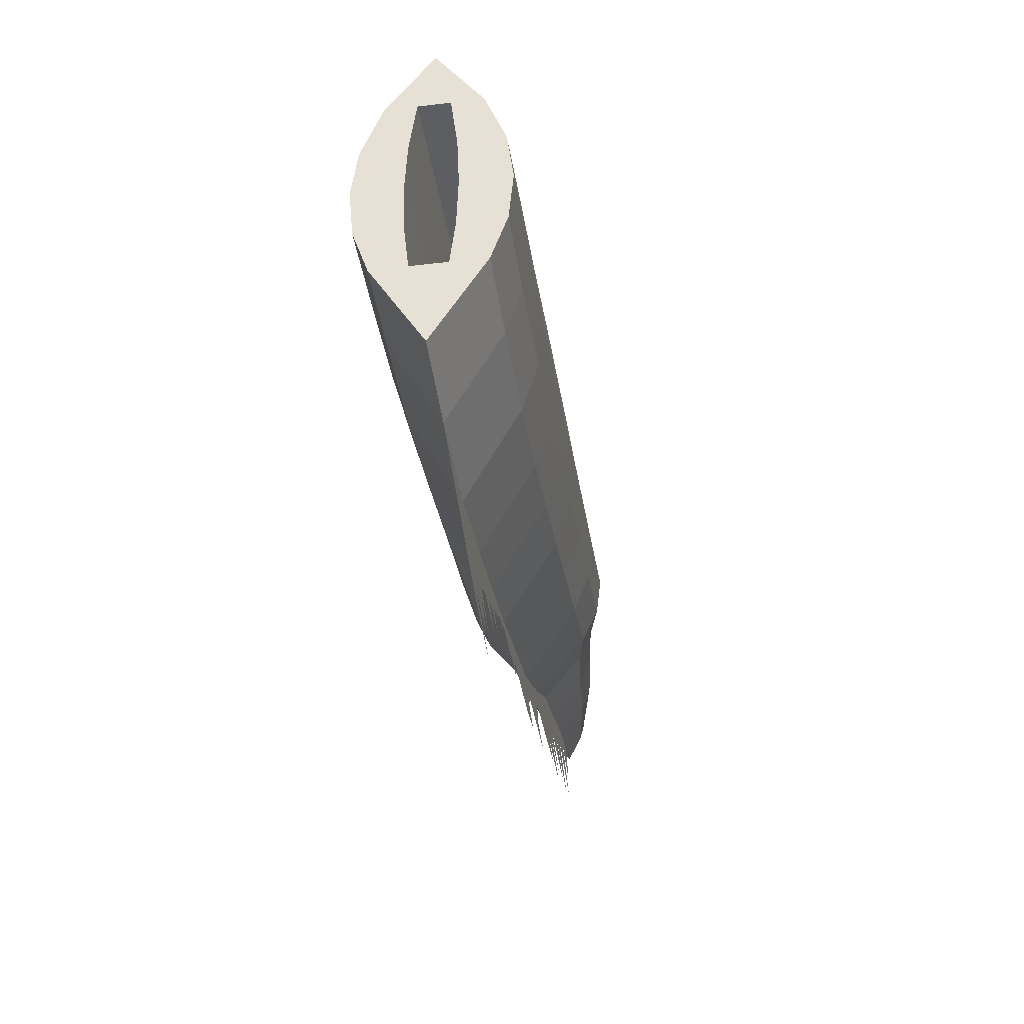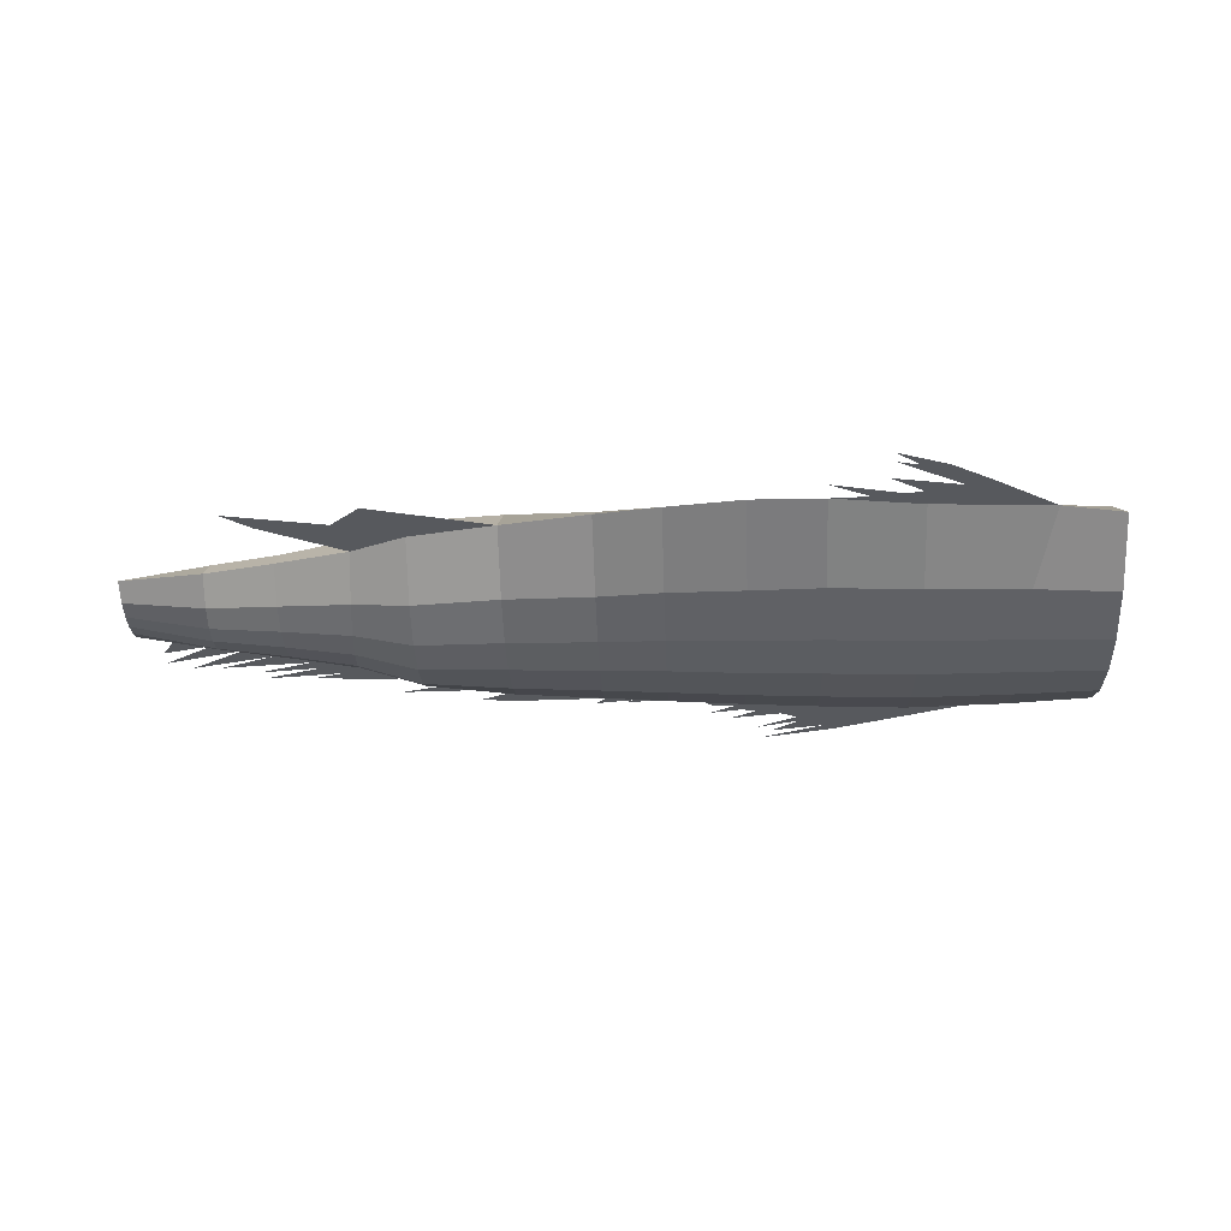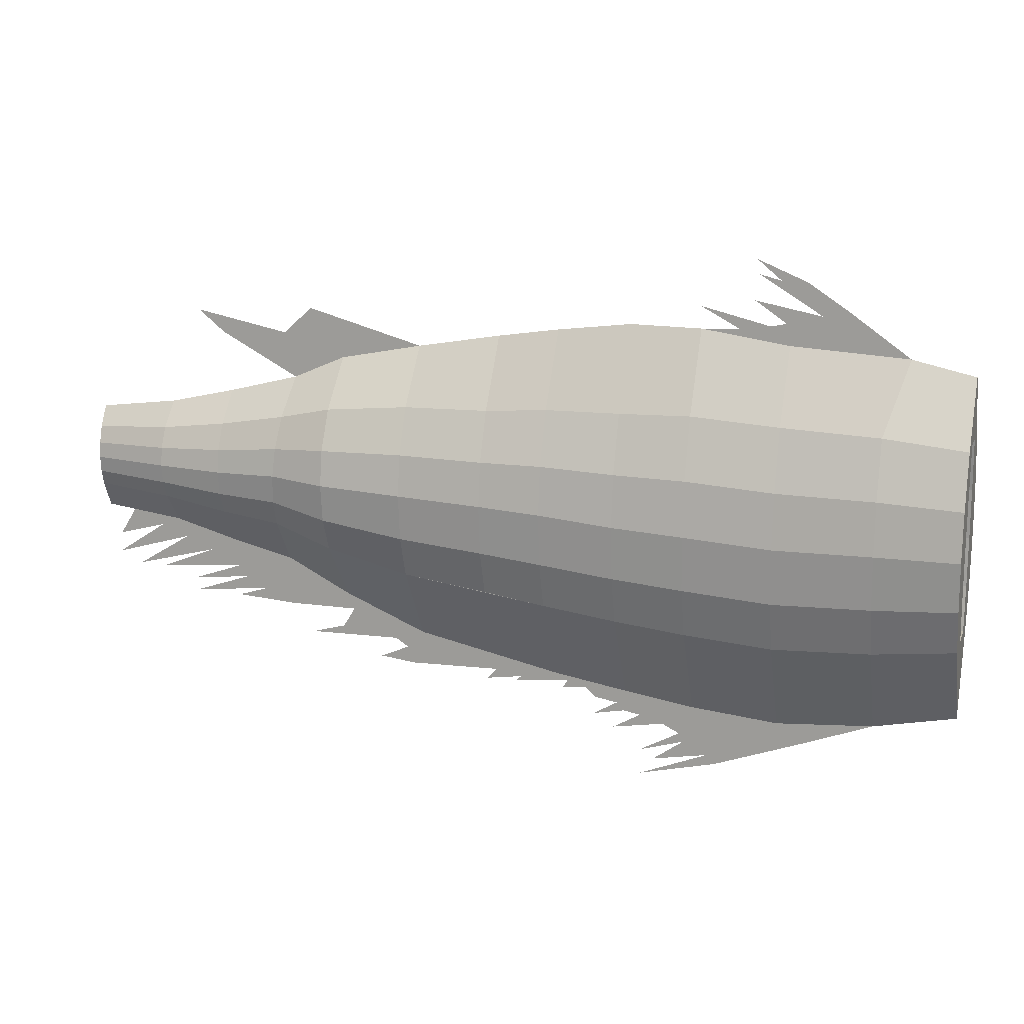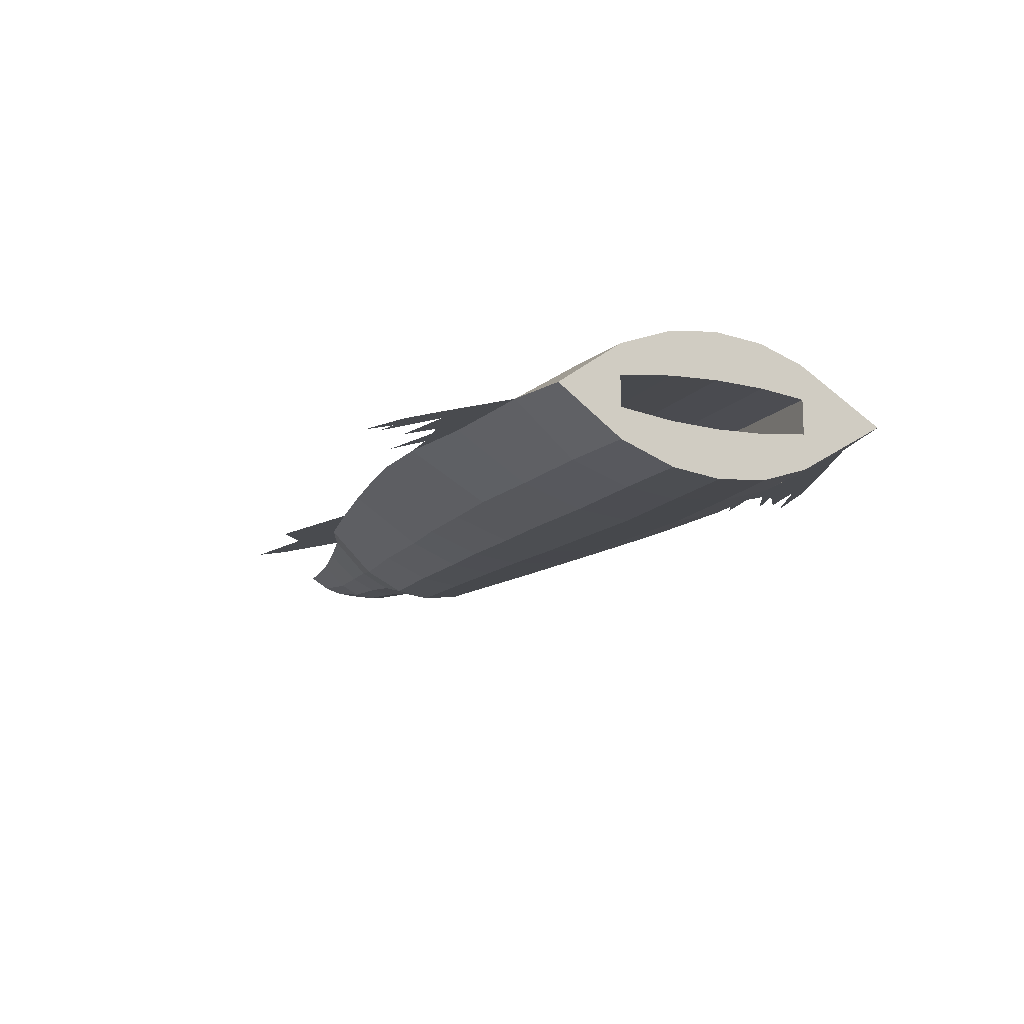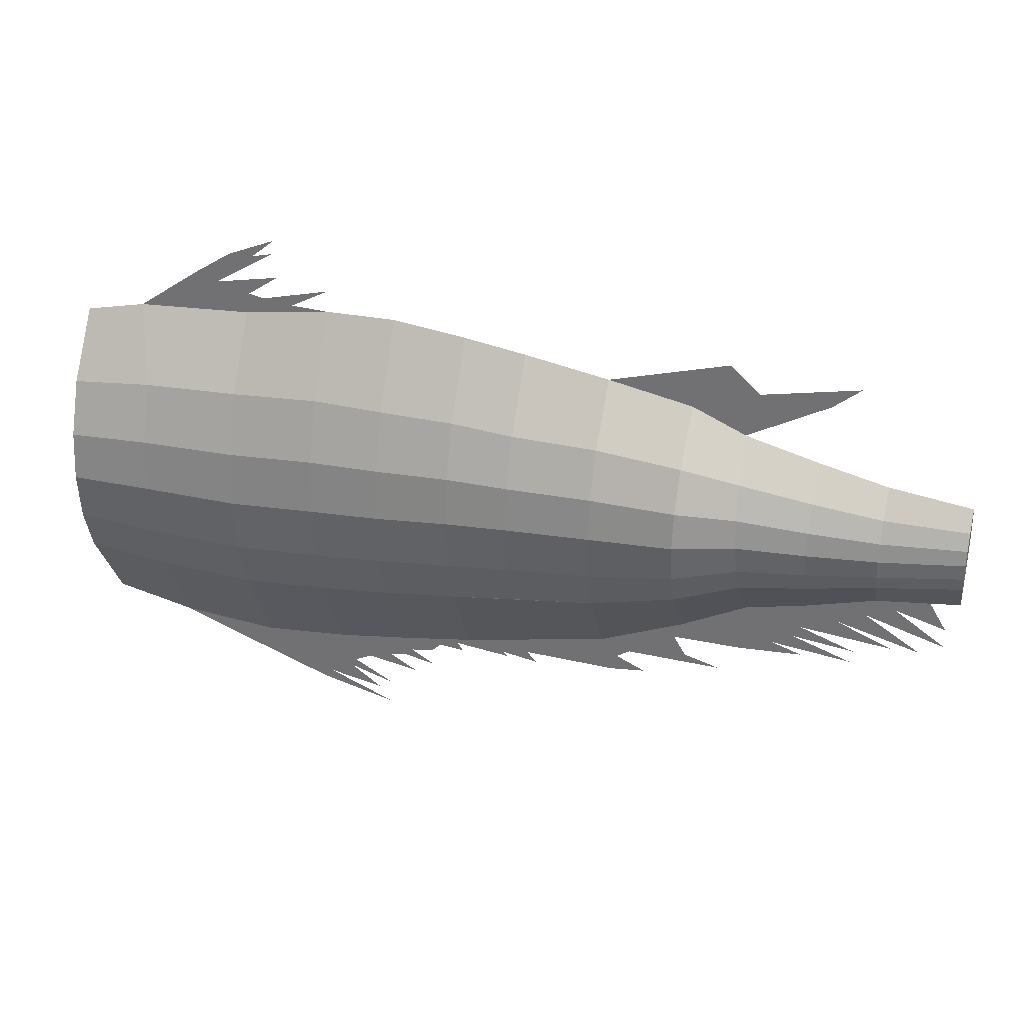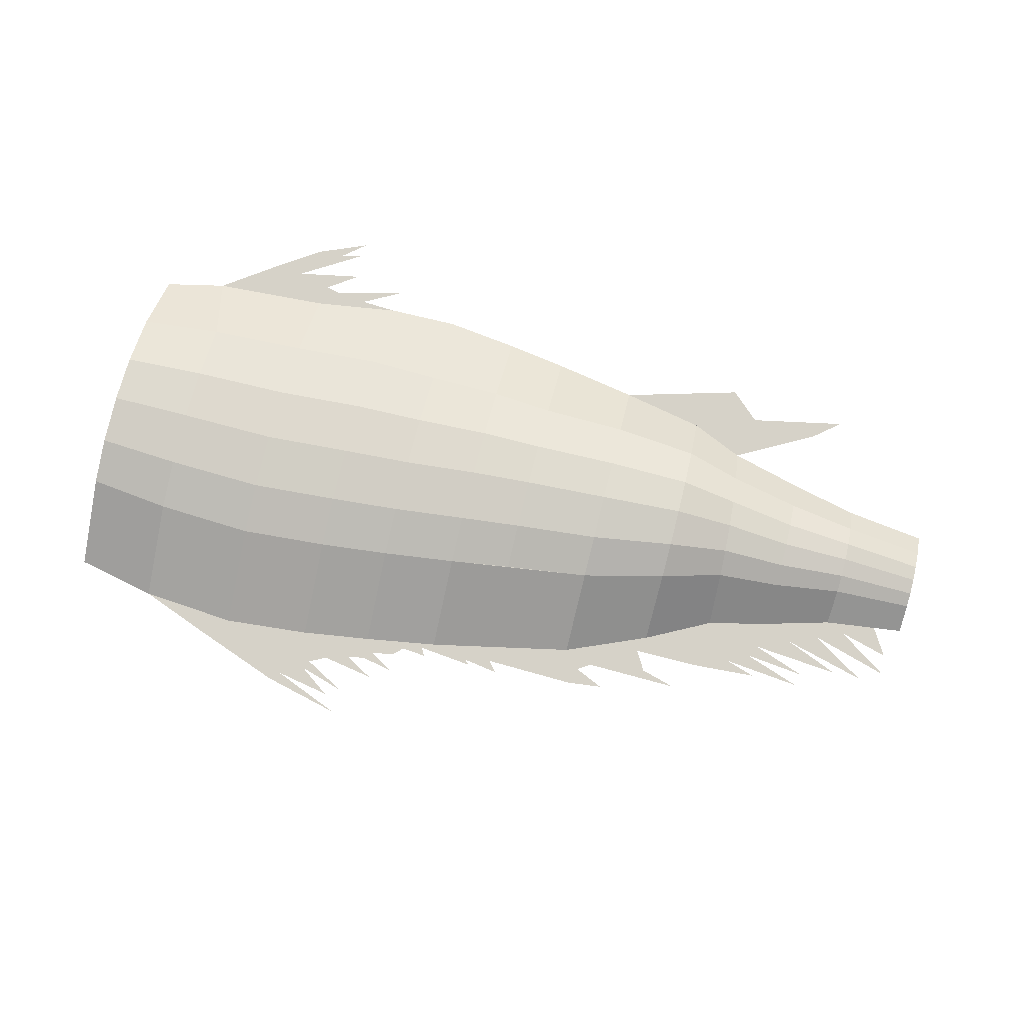
<metadata>
{"format":"obj","ext":"obj","renderer":"f3d","projection":"perspective","resolution":1024,"background":"white","views":[{"elev":-37.4,"azim":98.6,"up":"+Z"},{"elev":-29.3,"azim":2.3,"up":"+Y"},{"elev":15.2,"azim":16.9,"up":"+Z"},{"elev":-13.7,"azim":65.1,"up":"+Y"},{"elev":31.4,"azim":-163.3,"up":"+Z"},{"elev":78.0,"azim":-165.9,"up":"+Y"}]}
</metadata>
<code>
o corpus_Plane
v 0.3498 0.401 0.07399
v 2.668 0.401 -0.008061
v -1.27 0.1976 0.489
v -0.48 0.2541 0.6086
v 0.3498 0.2541 0.6445
v 1.168 0.2541 0.6605
v 1.661 0.2541 0.6299
v -2.056 0.2069 0.1431
v -0.48 0.401 0.1202
v 0.769 0.401 0.03627
v 1.661 0.401 -0.01753
v 2.208 0.401 -0.009861
v -2.515 0.07723 -0.02929
v -0.48 0.2899 -0.3742
v 0.769 0.2899 -0.5421
v 2.668 0.2899 -0.5394
v -2.515 0.0677 0.3253
v 2.208 0.2541 0.6074
v -1.668 -0.2486 0.1372
v 0.3498 -0.401 0.07399
v 2.668 -0.401 -0.008061
v -1.309 -0.2255 -0.1519
v -0.9543 -0.2899 -0.2583
v 0.3498 -0.2899 -0.4886
v 1.168 -0.2899 -0.5836
v 0.3498 -0.2541 0.6445
v 1.168 -0.2541 0.6605
v 2.668 -0.2541 0.5631
v -1.668 -0.1797 -0.1187
v -2.515 -0.0677 0.3253
v -1.29 -0.312 0.1559
v -0.9543 -0.401 0.1448
v 1.168 -0.401 0.01361
v -2.056 -0.1496 -0.059
v 3.4e-05 -0.2899 -0.438
v 1.661 -0.2899 -0.62
v 2.208 -0.2899 -0.5933
v -1.668 -0.1575 0.4145
v -1.27 -0.1976 0.489
v -0.9543 -0.2541 0.5648
v -0.48 -0.2541 0.6086
v 0.769 -0.2541 0.6501
v 1.661 -0.2541 0.6299
v -2.056 -0.2069 0.1431
v -2.515 -0.1068 0.1409
v -0.48 -0.401 0.1202
v 3.4e-05 -0.401 0.09609
v 0.769 -0.401 0.03627
v 1.661 -0.401 -0.01753
v 2.208 -0.401 -0.009861
v -2.515 -0.07723 -0.02929
v -0.48 -0.2899 -0.3742
v 0.769 -0.2899 -0.5421
v 2.668 -0.2899 -0.5394
v -2.056 -0.1311 0.3621
v 3.4e-05 -0.2541 0.6175
v 2.208 -0.2541 0.6074
v -2.056 0 0.4979
v -2.515 0 0.4397
v -1.668 0 -0.3474
v -1.257 0 0.6921
v -1.326 0 -0.4271
v -0.9543 0 0.8244
v -0.48 0 0.9181
v -0.48 0 -0.8183
v 3.4e-05 0 1.002
v 0.3498 0 1.056
v 0.769 0 1.108
v 1.168 0 1.103
v 2.668 0 0.9166
v 2.668 0 -1.021
v 1.971 0 1.237
v 1.835 0 1.201
v 0.5329 0 -1.063
v -1.668 0.2486 0.1372
v -1.29 0.312 0.1559
v -0.9543 0.401 0.1448
v 1.168 0.401 0.01361
v -2.056 0.1496 -0.059
v -1.309 0.2255 -0.1519
v -0.9543 0.2899 -0.2583
v 3.4e-05 0.2899 -0.438
v 0.3498 0.2899 -0.4886
v 1.168 0.2899 -0.5836
v 1.661 0.2899 -0.62
v 2.208 0.2899 -0.5933
v -1.668 0.1575 0.4145
v -0.9543 0.2541 0.5648
v 0.769 0.2541 0.6501
v 2.668 0.2541 0.5631
v -2.349 0 -0.1972
v -1.668 0 0.5865
v -0.9543 0 -0.6187
v 0.3498 0 -0.9914
v 0.769 0 -1.059
v 1.168 0 -1.117
v 1.661 0 1.031
v 1.661 0 -1.162
v 2.318 0 0.9929
v 2.208 0 -1.119
v 1.467 0 1.499
v 1.461 0 1.273
v 1.796 0 -1.275
v 1.118 0 -1.337
v -0.7428 0 -0.9952
v -2.515 0.1068 0.1409
v 3.4e-05 0.401 0.09609
v -1.668 0.1797 -0.1187
v -2.056 0.1311 0.3621
v 3.4e-05 0.2541 0.6175
v -2.056 0 -0.2396
v -2.515 0 -0.1814
v 1.308 0 -1.454
v 0.8655 0 -1.561
v 1.258 0 -1.404
v 0.9415 0 -1.463
v 0.8582 0 -1.416
v 1.092 0 -1.288
v 0.9943 0 -1.24
v 0.6988 0 -1.291
v 0.8582 0 -1.199
v 0.7604 0 -1.182
v 0.5797 0 -1.218
v 0.7179 0 -1.138
v 0.5882 0 -1.116
v 0.3905 0 -1.076
v 0.4202 0 -1.029
v 0.1034 0 -1.062
v 0.1323 0 -1.035
v -0.07518 0 -1.067
v -0.0199 0 -1.006
v -0.5387 0 -1.018
v -0.5766 0 -0.9209
v -0.651 0 -0.8731
v -1.184 0 -0.8819
v -0.9859 0 -0.827
v -0.9168 0 -0.7136
v -1.31 0 -0.7136
v -1.665 0 -0.6906
v -1.487 0 -0.6357
v -1.943 0 -0.6835
v -1.608 0 -0.5701
v -1.959 0 -0.6091
v -1.649 0 -0.501
v -2.162 0 -0.5471
v -1.843 0 -0.4195
v -2.324 0 -0.5435
v -2.006 0 -0.3486
v -2.462 0 -0.4797
v -2.166 0 -0.2848
v -2.449 0 -0.361
v -1.711 0 0.9379
v -1.863 0 1.063
v -1.318 0 0.9529
v -1.151 0 1.105
v 1.38 0 1.112
v 1.16 0 1.229
v 1.551 0 1.134
v 1.638 0 1.153
v 1.603 0 1.387
v 1.481 0 1.417
v 1.748 0 1.383
v 0.3498 0.3671 0.3457
v 2.208 0.3671 0.2841
v -0.48 0.3671 0.3528
v 1.661 0.3671 0.2908
v 0.3498 -0.3671 0.3457
v 2.668 -0.3671 0.2639
v -1.281 -0.2856 0.3145
v -0.9543 -0.3671 0.3448
v -2.056 -0.1894 0.2474
v 3.4e-05 -0.3671 0.3444
v 2.208 -0.3671 0.2841
v -0.48 -0.3671 0.3528
v 0.769 -0.3671 0.3286
v 1.661 -0.3671 0.2908
v -1.668 0.2276 0.2693
v -0.9543 0.3671 0.3448
v 3.4e-05 0.3671 0.3444
v -1.281 0.2856 0.3145
v 1.168 0.3671 0.3216
v 2.668 0.3671 0.2639
v -2.056 0.1894 0.2474
v 0.769 0.3671 0.3286
v -1.668 -0.2276 0.2693
v 1.168 -0.3671 0.3216
v -2.515 0.09781 0.2287
v -2.515 -0.09781 0.2287
v -0.48 0.3751 -0.1391
v 0.769 0.3751 -0.2671
v 2.668 0.3751 -0.2868
v 0.3498 -0.3751 -0.2211
v -1.668 -0.2325 0.002967
v -0.48 -0.3751 -0.1391
v 0.769 -0.3751 -0.2671
v -2.056 -0.1935 0.03707
v 3.4e-05 -0.3751 -0.1841
v 1.661 -0.3751 -0.3336
v 2.208 -0.3751 -0.3159
v -1.3 0.2918 -0.00557
v -0.9543 0.3751 -0.06663
v 1.168 0.3751 -0.2997
v -1.668 0.2325 0.002967
v 3.4e-05 0.3751 -0.1841
v 0.3498 0.3751 -0.2211
v -2.056 0.1935 0.03707
v 1.661 0.3751 -0.3336
v 2.208 0.3751 -0.3159
v -1.3 -0.2918 -0.00557
v -0.9543 -0.3751 -0.06663
v 1.168 -0.3751 -0.2997
v 2.668 -0.3751 -0.2868
v -2.515 0.09993 0.0516
v -2.515 -0.09993 0.0516
v 2.668 -0.08469 0.5631
v 2.668 0.08469 0.5631
v 2.668 -0.1224 0.2639
v 2.668 0.1224 0.2639
v 2.668 -0.1337 -0.008061
v 2.668 0.1337 -0.008061
v 2.668 0.125 -0.2868
v 2.668 -0.125 -0.2868
v 2.668 0.09662 -0.5394
v 2.668 -0.09662 -0.5394
v 2.668 -0.08469 0.5631
v 2.668 0.08469 0.5631
v 2.668 0.09662 -0.5394
v 2.668 -0.09662 -0.5394
v 2.668 0.125 -0.2868
v 2.668 -0.125 -0.2868
v 2.668 0.1337 -0.008061
v 2.668 -0.1337 -0.008061
v 2.668 -0.1224 0.2639
v 2.668 0.1224 0.2639
v 1.661 -0.08469 0.5631
v 1.661 0.08469 0.5631
v 1.661 0.09662 -0.5394
v 1.661 -0.09662 -0.5394
v 1.661 0.125 -0.2868
v 1.661 -0.125 -0.2868
v 1.661 0.1337 -0.008061
v 1.661 -0.1337 -0.008061
v 1.661 -0.1224 0.2639
v 1.661 0.1224 0.2639
v -2.515 0.02574 -0.02929
v -2.515 -0.02574 -0.02929
v -2.515 0.03562 0.1409
v -2.515 -0.03562 0.1409
v -2.515 0.02257 0.3253
v -2.515 -0.02257 0.3253
v -2.515 -0.0326 0.2287
v -2.515 0.0326 0.2287
v -2.515 -0.03331 0.0516
v -2.515 0.03331 0.0516
v -2.117 0.02574 -0.02929
v -2.117 -0.02574 -0.02929
v -2.117 0.02257 0.3253
v -2.117 -0.02257 0.3253
v -2.117 0.03331 0.0516
v -2.117 -0.03331 0.0516
v -2.117 0.03562 0.1409
v -2.117 0.0326 0.2287
v -2.117 -0.03562 0.1409
v -2.117 -0.0326 0.2287
f 87 92 61 3
f 3 61 63 88
f 88 63 64 4
f 4 64 66 110
f 110 66 67 5
f 5 67 68 89
f 89 68 69 6
f 6 69 97 7
f 7 97 99 18
f 18 99 70 90
f 208 12 2 191
f 207 11 12 208
f 202 78 11 207
f 190 10 78 202
f 205 1 10 190
f 204 107 1 205
f 189 9 107 204
f 201 77 9 189
f 206 8 75 203
f 93 81 14 65
f 94 83 15 95
f 95 15 84 96
f 100 86 16 71
f 164 18 90 182
f 166 7 18 164
f 181 6 7 166
f 184 89 6 181
f 163 5 89 184
f 179 110 5 163
f 165 4 110 179
f 178 88 4 165
f 180 3 88 178
f 177 87 3 180
f 183 109 87 177
f 56 26 67 66
f 26 42 68 67
f 42 27 69 68
f 27 43 97 69
f 57 28 70 99
f 199 212 21 50
f 211 198 49 33
f 195 211 33 48
f 192 195 48 20
f 197 192 20 47
f 210 194 46 32
f 209 210 32 31
f 193 209 31 19
f 196 193 19 44
f 111 60 29 34
f 60 62 22 29
f 62 93 23 22
f 93 65 52 23
f 94 95 53 24
f 95 96 25 53
f 96 98 36 25
f 173 168 28 57
f 186 176 43 27
f 175 186 27 42
f 167 175 42 26
f 172 167 26 56
f 185 169 39 38
f 171 185 38 55
f 65 14 83 94
f 82 83 14
f 55 38 92 58
f 38 39 61 92
f 39 40 63 61
f 40 41 64 63
f 41 56 66 64
f 43 57 99 97
f 198 199 50 49
f 194 197 47 46
f 98 100 37 36
f 100 71 54 37
f 176 173 57 43
f 174 172 56 41
f 170 174 41 40
f 169 170 40 39
f 109 58 92 87
f 72 99 73
f 97 73 99
f 200 76 77 201
f 203 75 76 200
f 111 79 108 60
f 60 108 80 62
f 62 80 81 93
f 96 84 85 98
f 98 85 86 100
f 98 103 100
f 98 115 113 103
f 65 94 24 52
f 73 162 72
f 73 160 162
f 97 159 73
f 159 97 158
f 158 97 156
f 35 52 24
f 183 187 17 109
f 111 112 13 79
f 213 206 79 13
f 59 58 109 17
f 59 30 55 58
f 171 55 30 188
f 214 51 34 196
f 51 112 111 34
f 112 51 246 245 13
f 253 214 45 248
f 251 188 30 250
f 59 17 249 250 30
f 248 45 188 251
f 44 171 188 45
f 8 106 187 183
f 31 32 170 169
f 32 46 174 170
f 46 47 172 174
f 49 50 173 176
f 44 19 185 171
f 19 31 169 185
f 47 20 167 172
f 20 48 175 167
f 48 33 186 175
f 33 49 176 186
f 50 21 168 173
f 8 183 177 75
f 75 177 180 76
f 76 180 178 77
f 77 178 165 9
f 9 165 179 107
f 107 179 163 1
f 1 163 184 10
f 10 184 181 78
f 78 181 166 11
f 11 166 164 12
f 12 164 182 2
f 246 51 214 253
f 45 214 196 44
f 106 8 206 213
f 108 203 200 80
f 80 200 201 81
f 52 35 197 194
f 36 37 199 198
f 34 29 193 196
f 29 22 209 193
f 22 23 210 209
f 23 52 194 210
f 35 24 192 197
f 24 53 195 192
f 53 25 211 195
f 25 36 198 211
f 37 54 212 199
f 79 206 203 108
f 81 201 189 14
f 14 189 204 82
f 82 204 205 83
f 83 205 190 15
f 15 190 202 84
f 84 202 207 85
f 85 207 208 86
f 86 208 191 16
f 28 215 216 90 70
f 218 182 90 216
f 220 2 182 218
f 222 219 21 212
f 224 222 212 54
f 71 16 223 224 54
f 215 217 233 225
f 16 191 221 223
f 191 2 220 221
f 21 219 217 168
f 168 217 215 28
f 227 229 239 237
f 224 223 227 228
f 218 216 226 234
f 223 221 229 227
f 222 224 228 230
f 216 215 225 226
f 221 220 231 229
f 219 222 230 232
f 217 219 232 233
f 220 218 234 231
f 237 239 241 244 236 235 243 242 240 238
f 234 226 236 244
f 233 232 242 243
f 230 228 238 240
f 226 225 235 236
f 231 234 244 241
f 229 231 241 239
f 228 227 237 238
f 225 233 243 235
f 232 230 240 242
f 13 245 254 213
f 106 247 252 187
f 187 252 249 17
f 213 254 247 106
f 252 247 261 262
f 255 256 260 263 264 258 257 262 261 259
f 247 254 259 261
f 248 251 264 263
f 254 245 255 259
f 253 248 263 260
f 250 249 257 258
f 249 252 262 257
f 245 246 256 255
f 246 253 260 256
f 251 250 258 264
f 150 91 151
f 150 111 91
f 148 150 149
f 146 148 147
f 144 146 145
f 142 144 143
f 140 142 141
f 138 140 139
f 135 134 136
f 136 134 137
f 105 132 133
f 130 129 131
f 128 127 129
f 126 74 127
f 125 124 74
f 123 122 124
f 120 119 121
f 117 104 118
f 116 115 104
f 114 113 115
f 115 98 96 104
f 104 96 118
f 119 118 96
f 121 119 96
f 122 121 95
f 96 95 121
f 124 122 95
f 74 124 95
f 74 95 127
f 127 95 94
f 127 94 129
f 131 129 94
f 132 131 133
f 133 131 134
f 65 134 131
f 94 65 131
f 134 65 137
f 137 65 93
f 142 140 144
f 140 138 137
f 137 93 140
f 140 93 144
f 62 144 93
f 144 62 60
f 144 60 146
f 148 146 60
f 148 60 111
f 148 111 150
f 63 64 155
f 155 154 63
f 61 63 154
f 153 152 154
f 152 61 154
f 101 162 160
f 161 160 73
f 102 73 159
f 157 158 156
f 97 69 156
l 91 112

</code>
